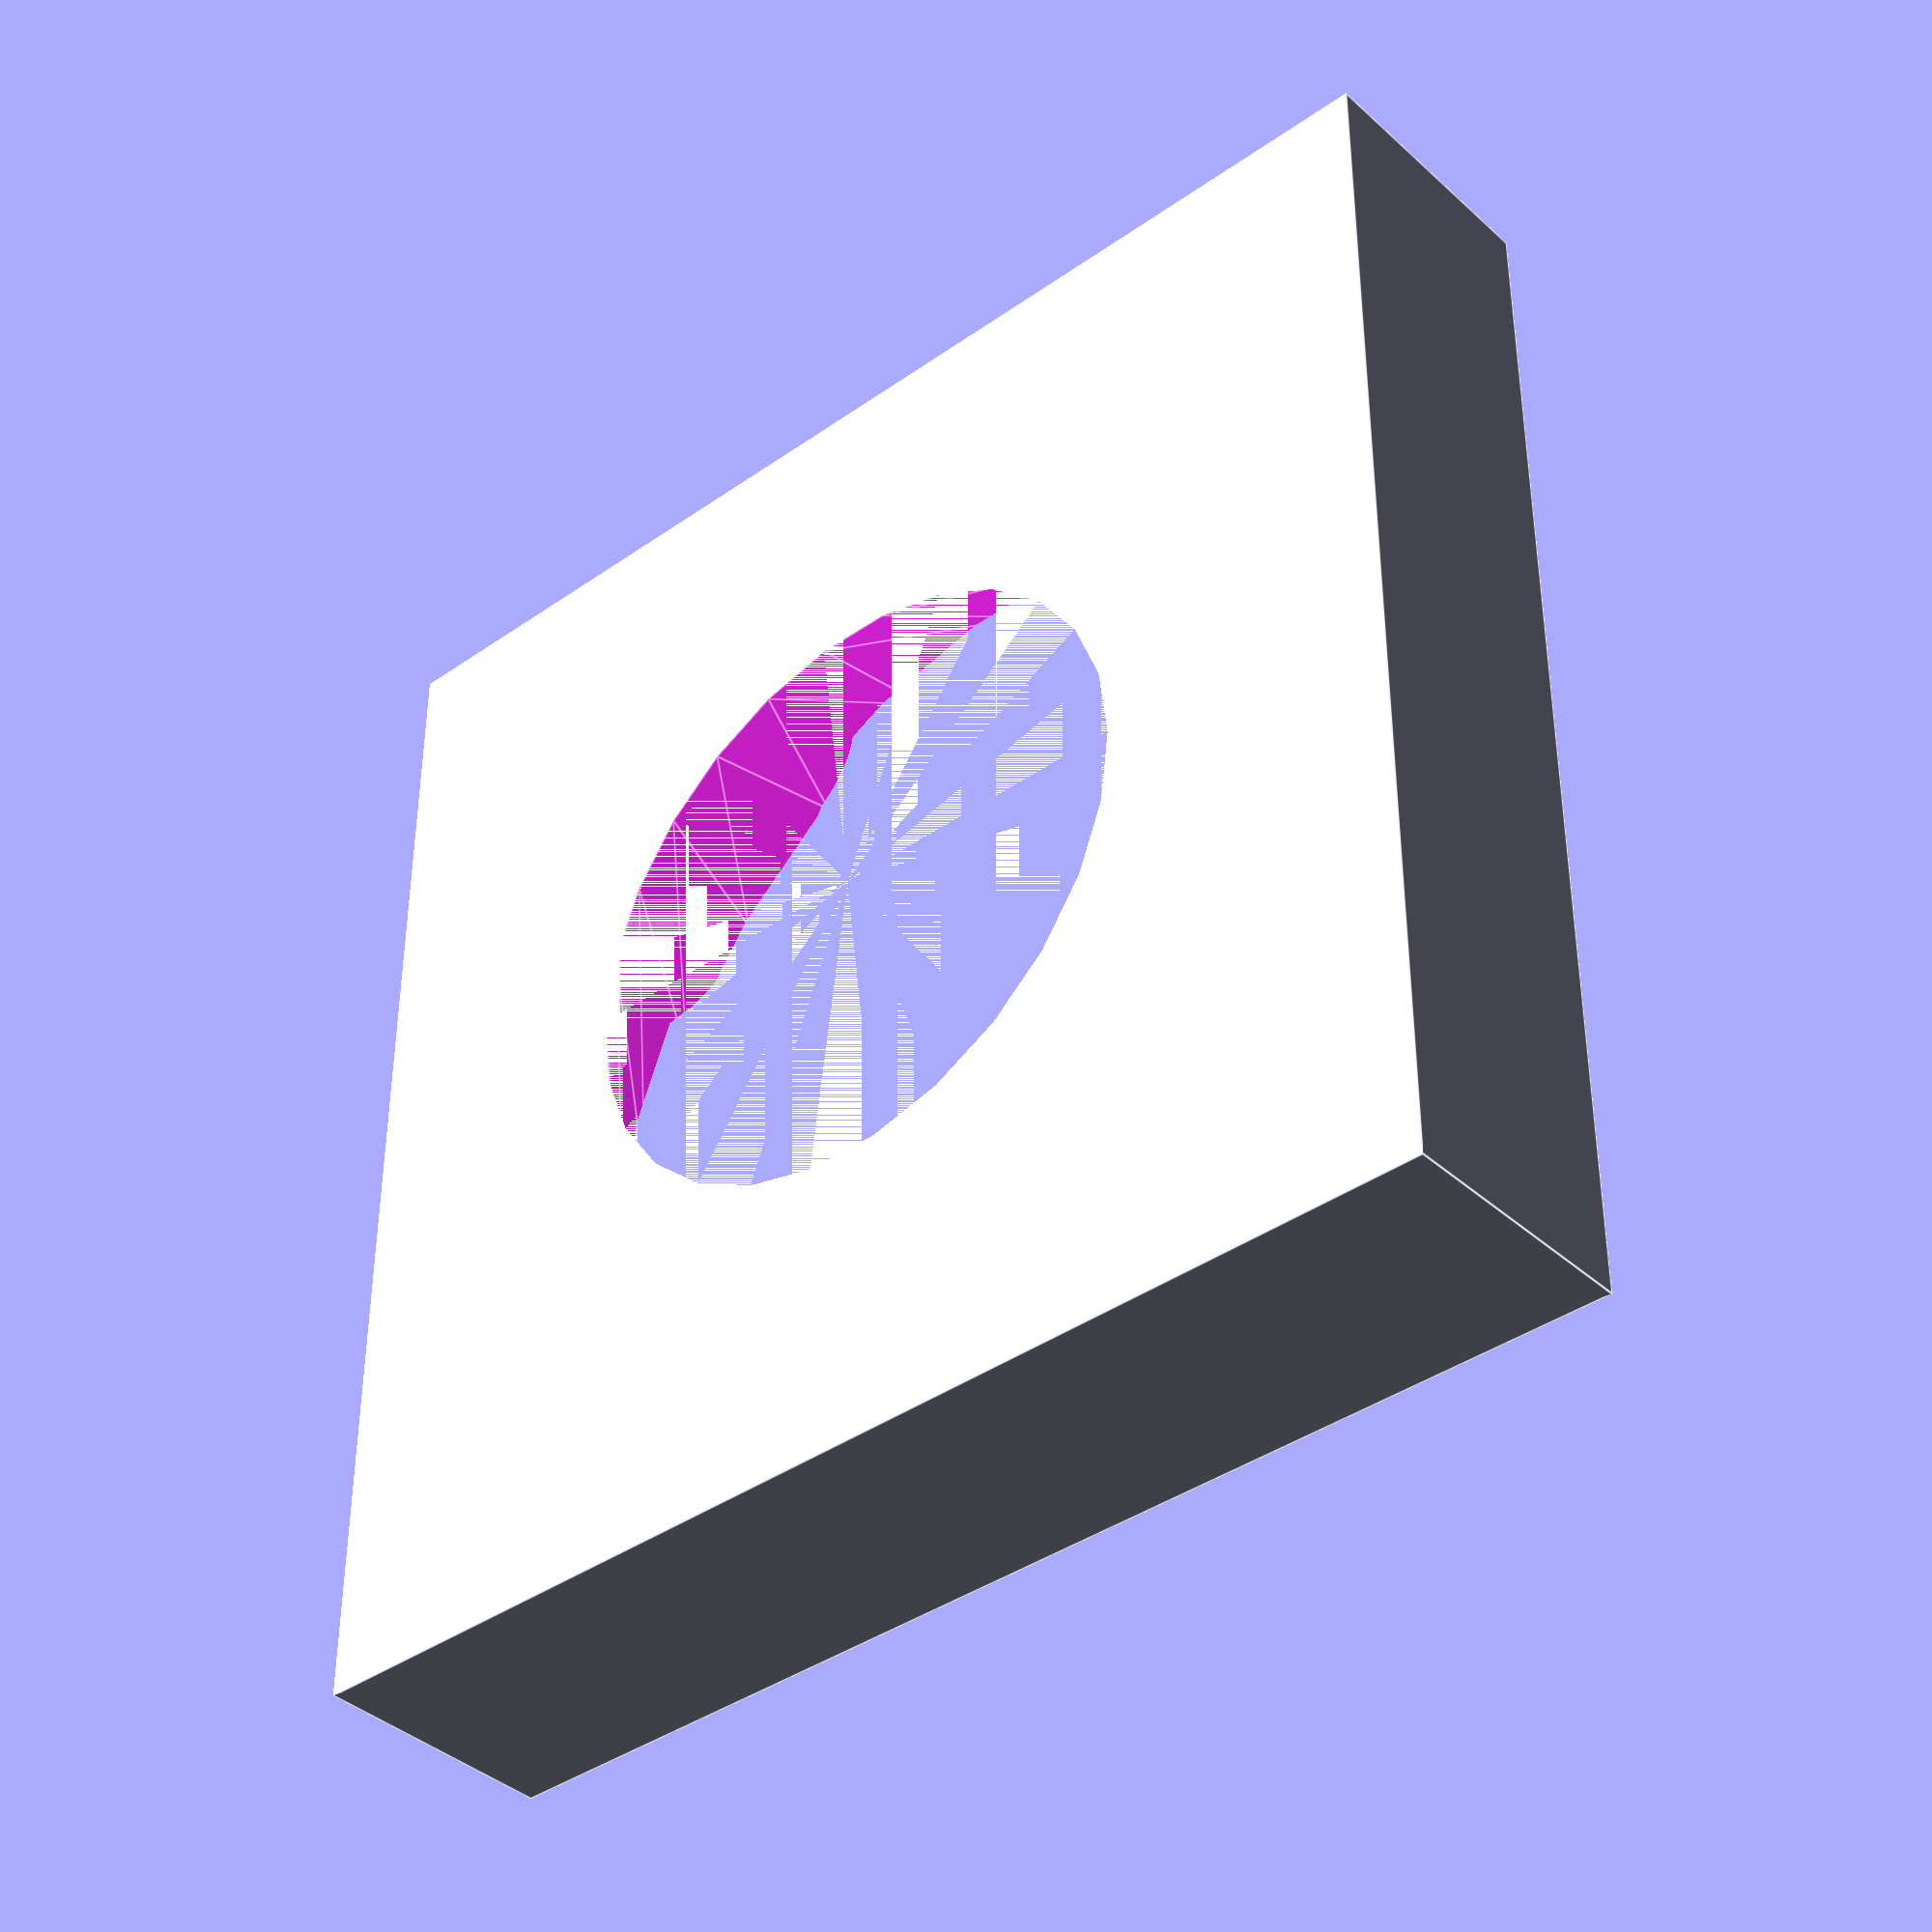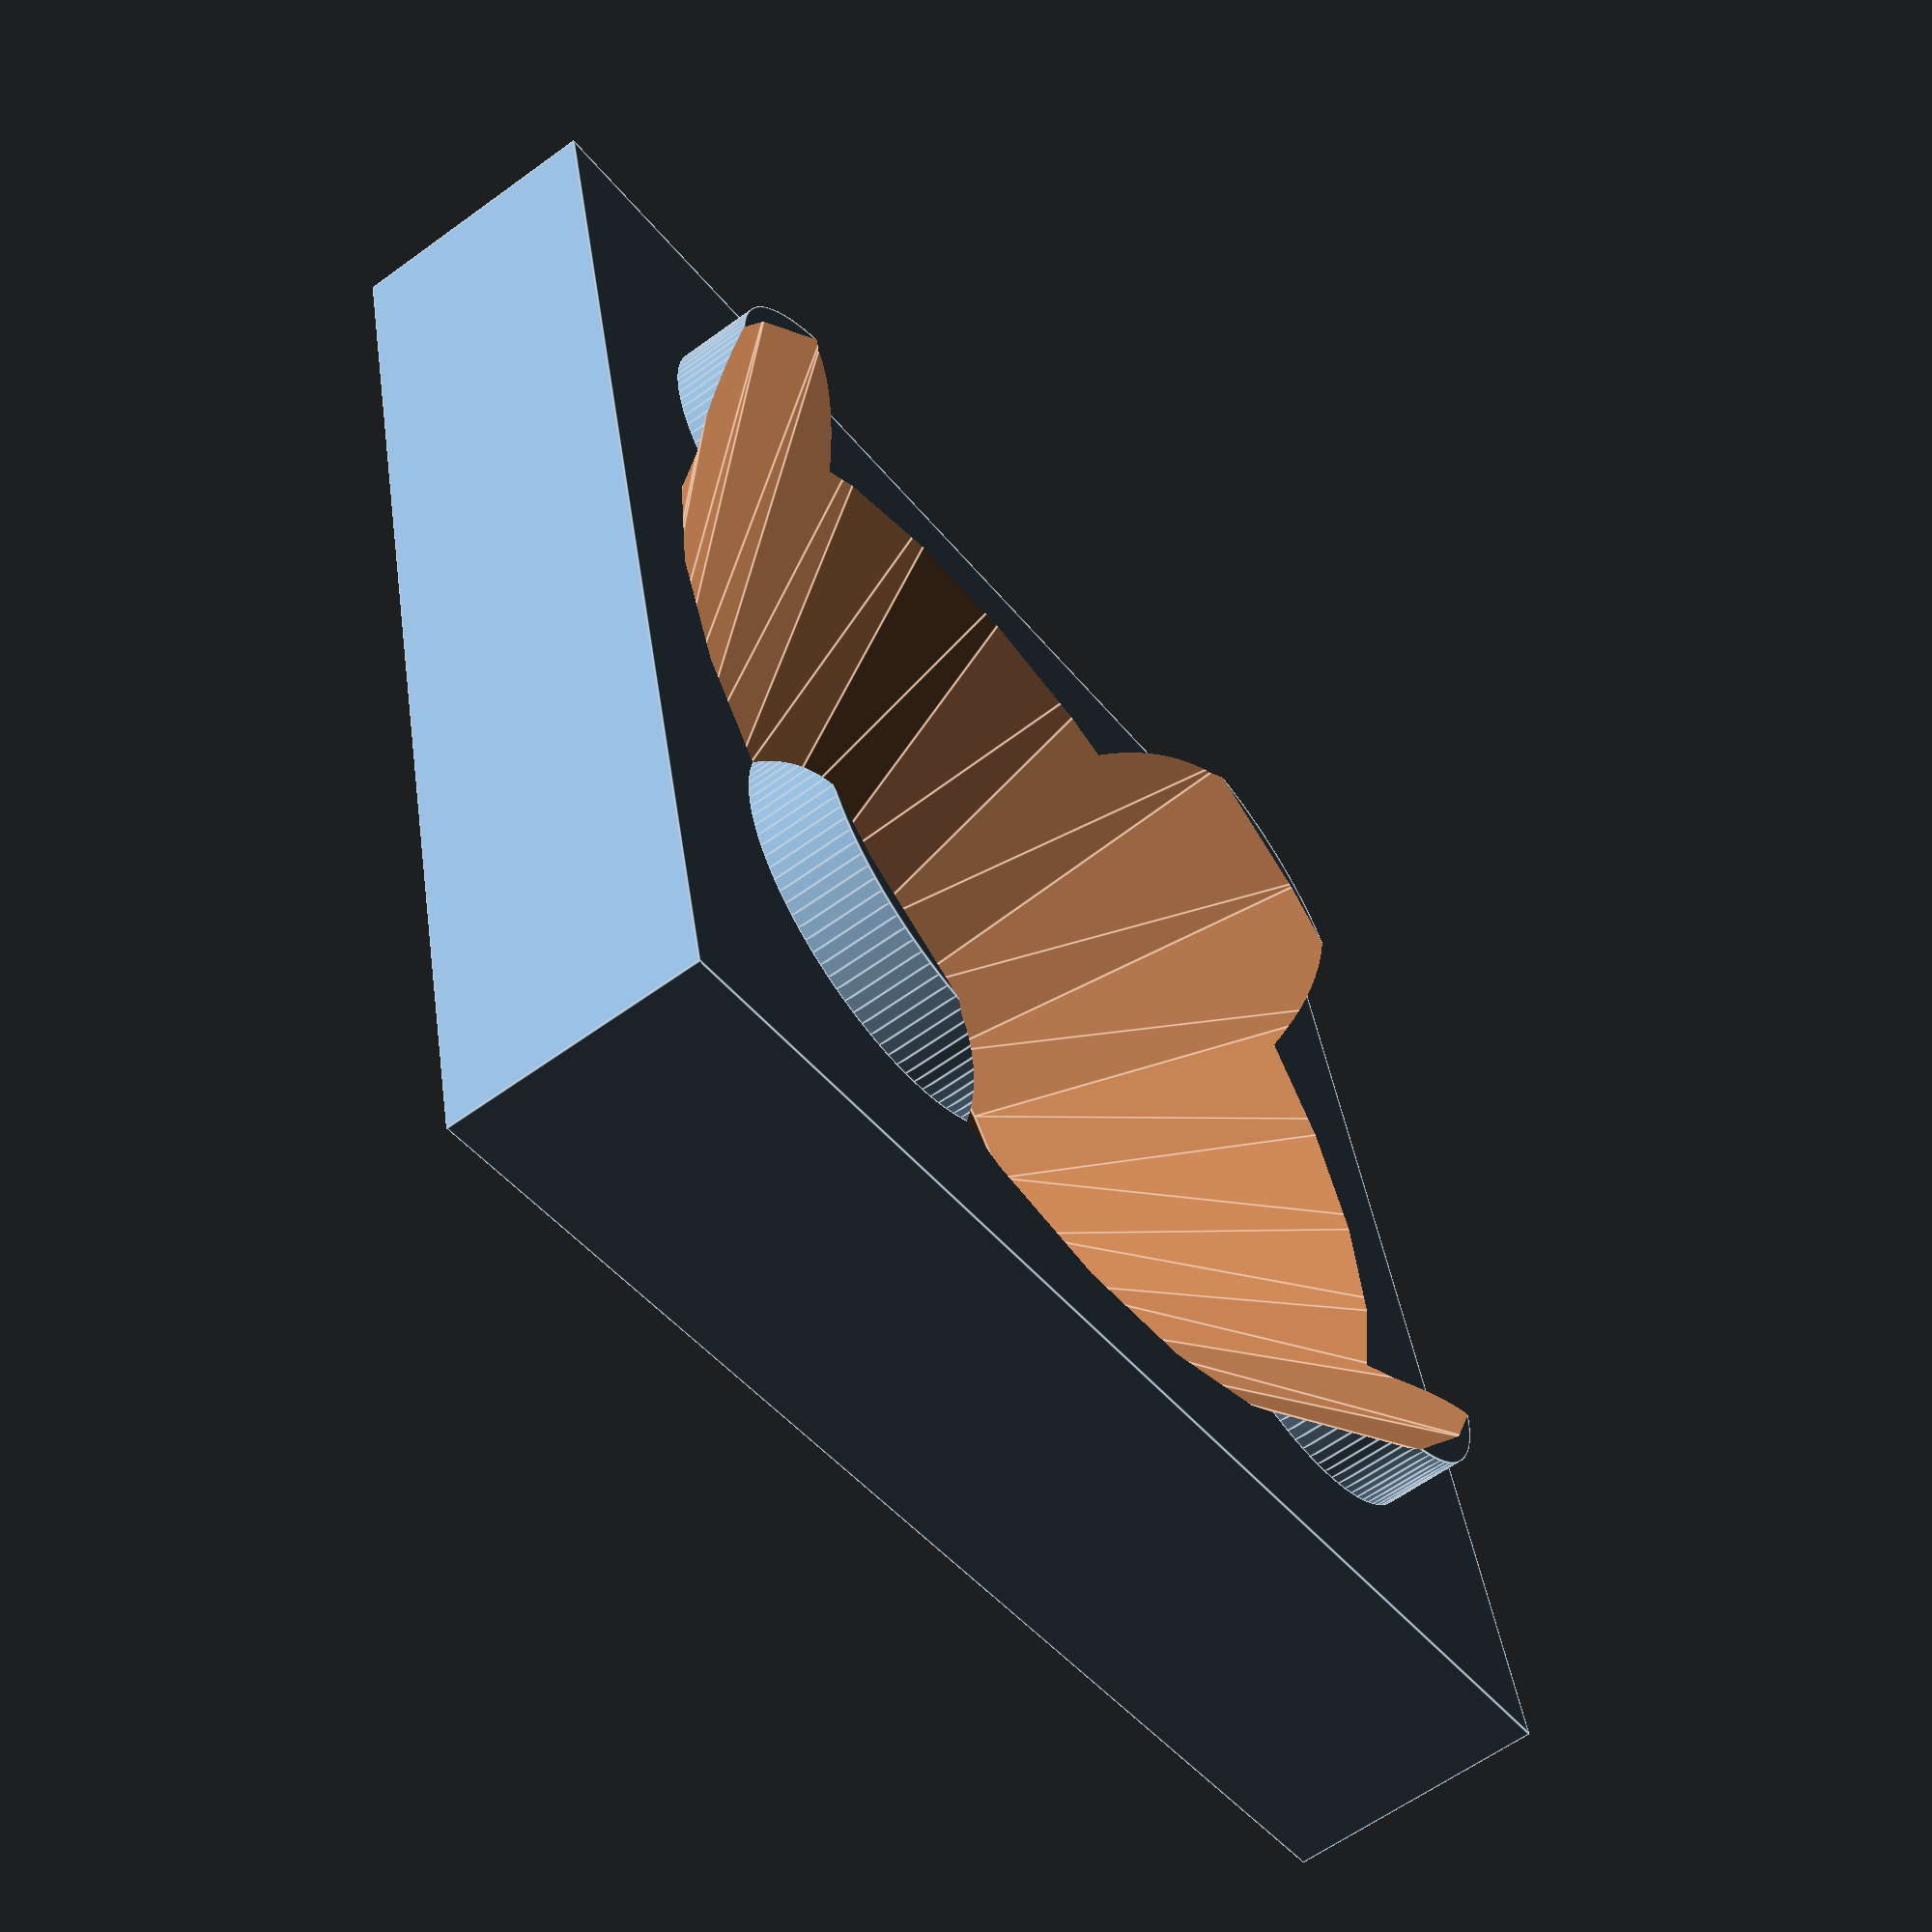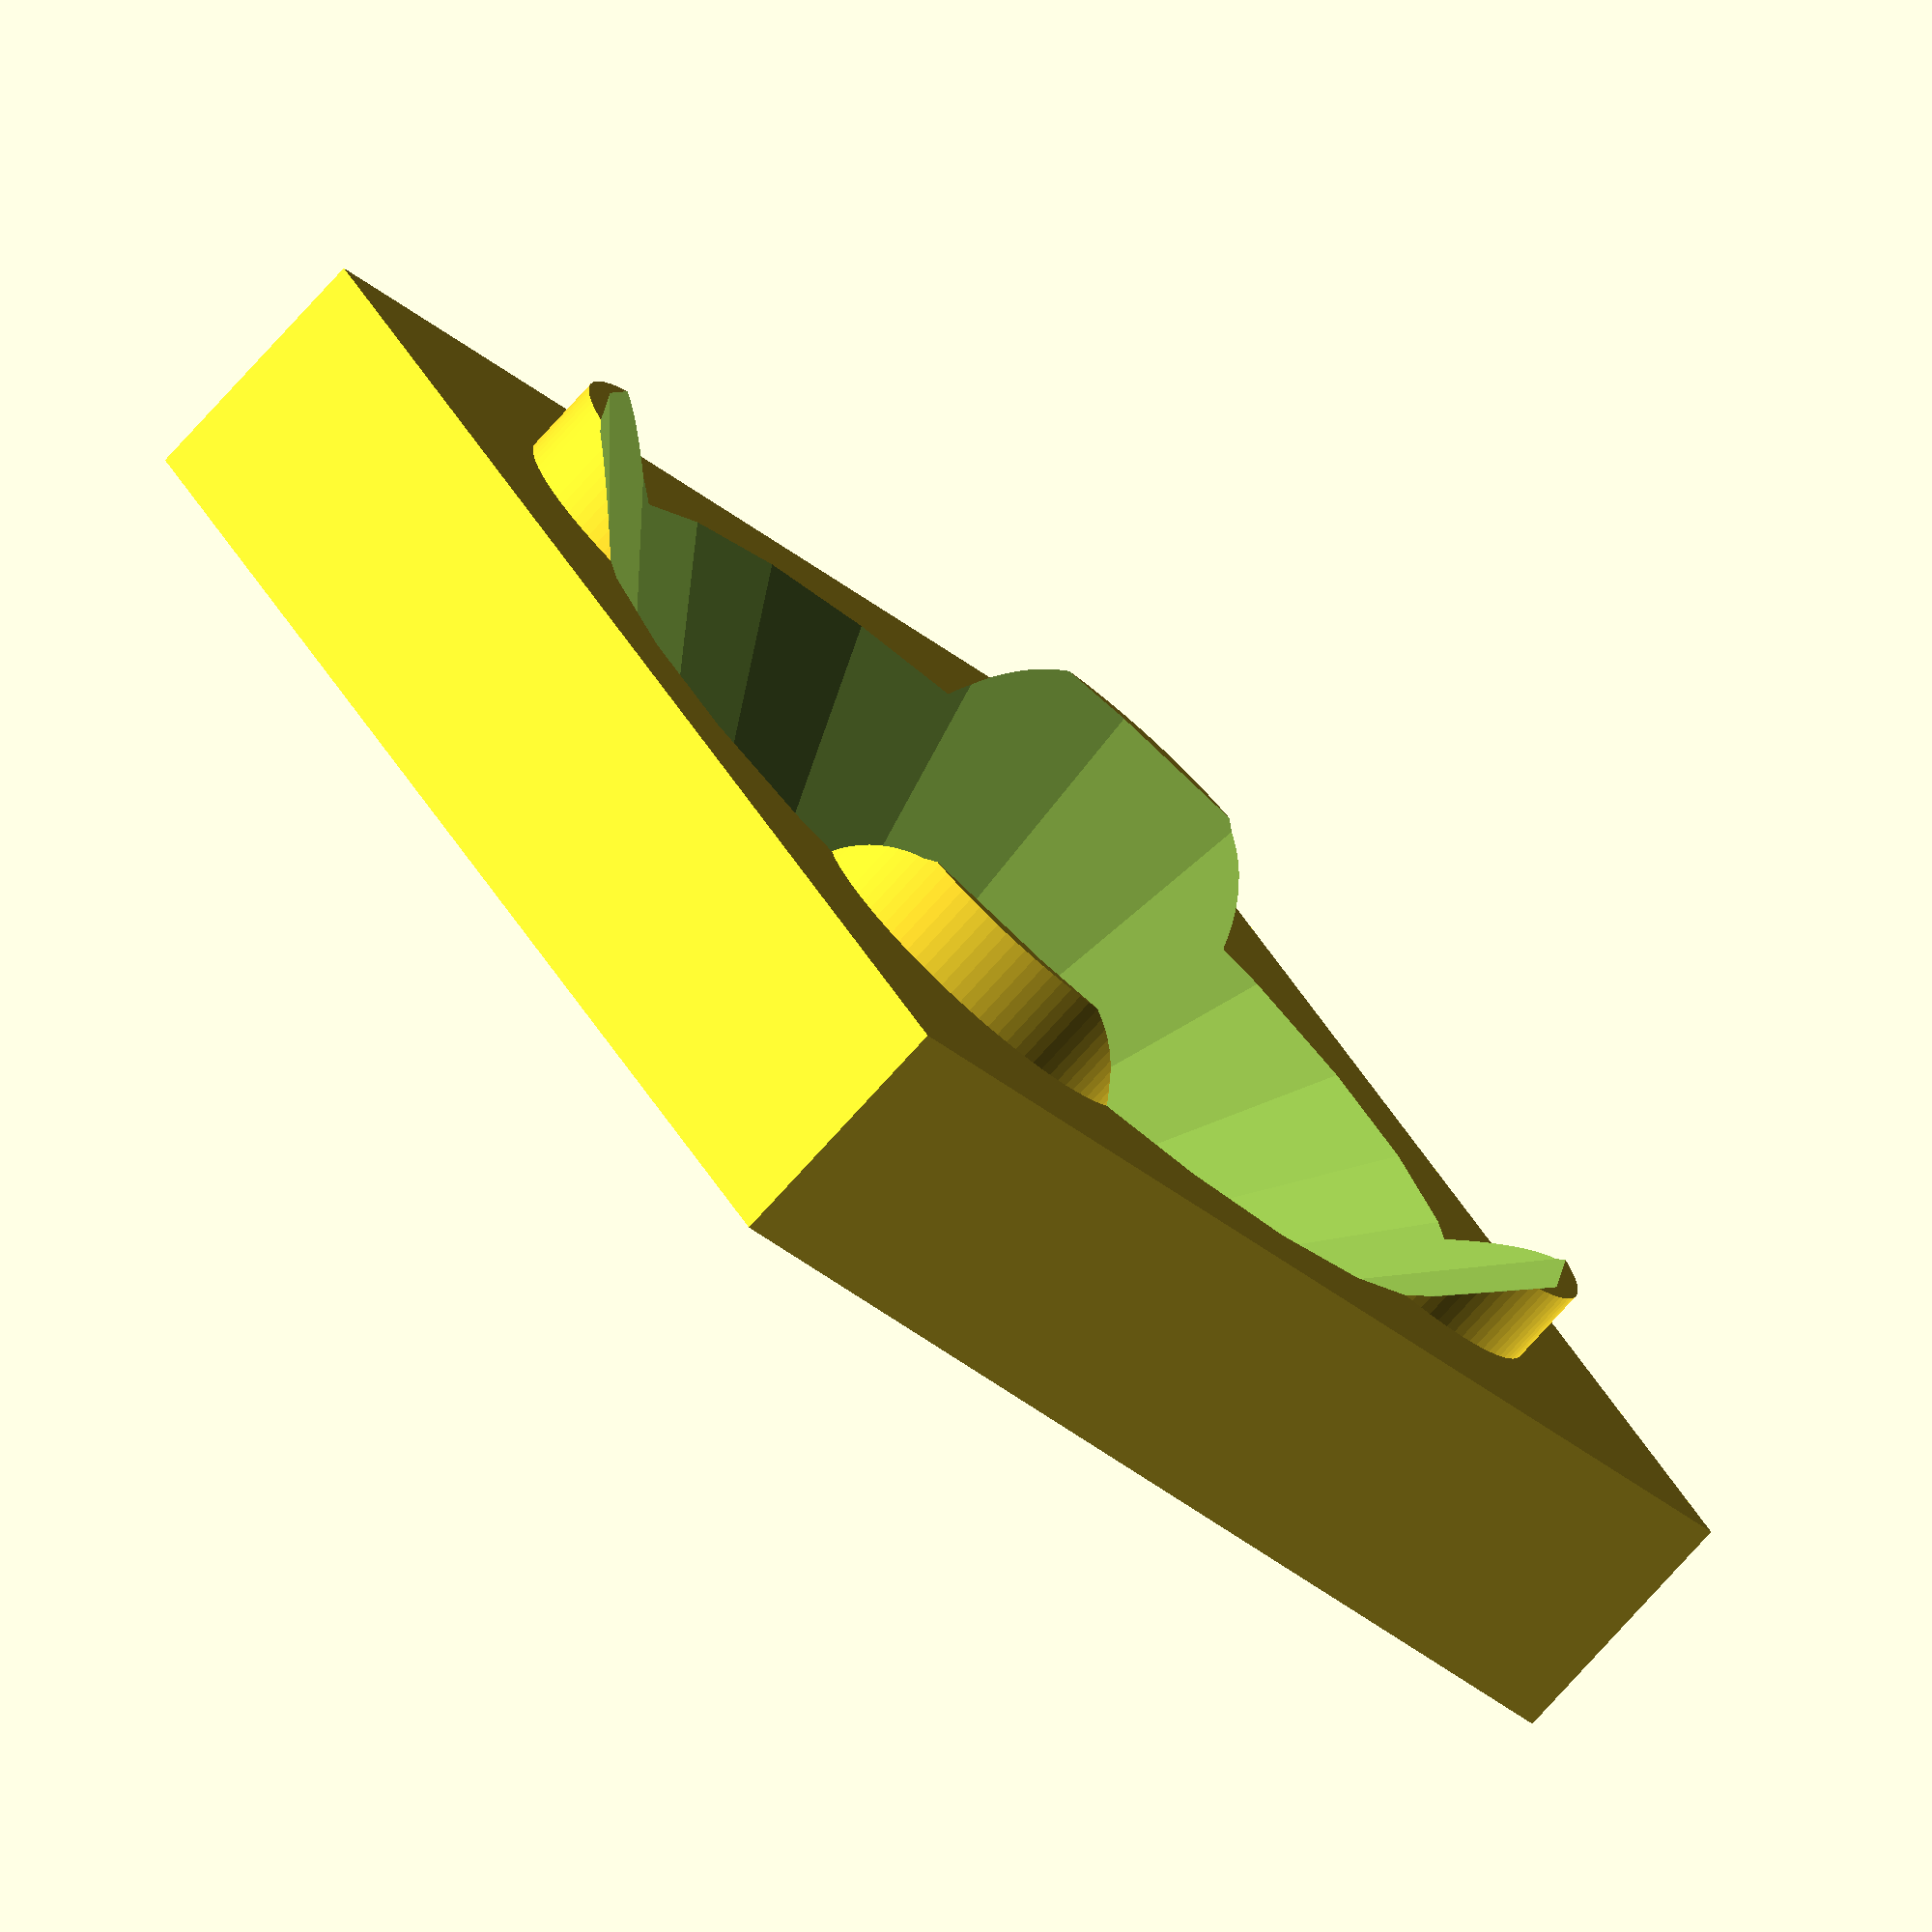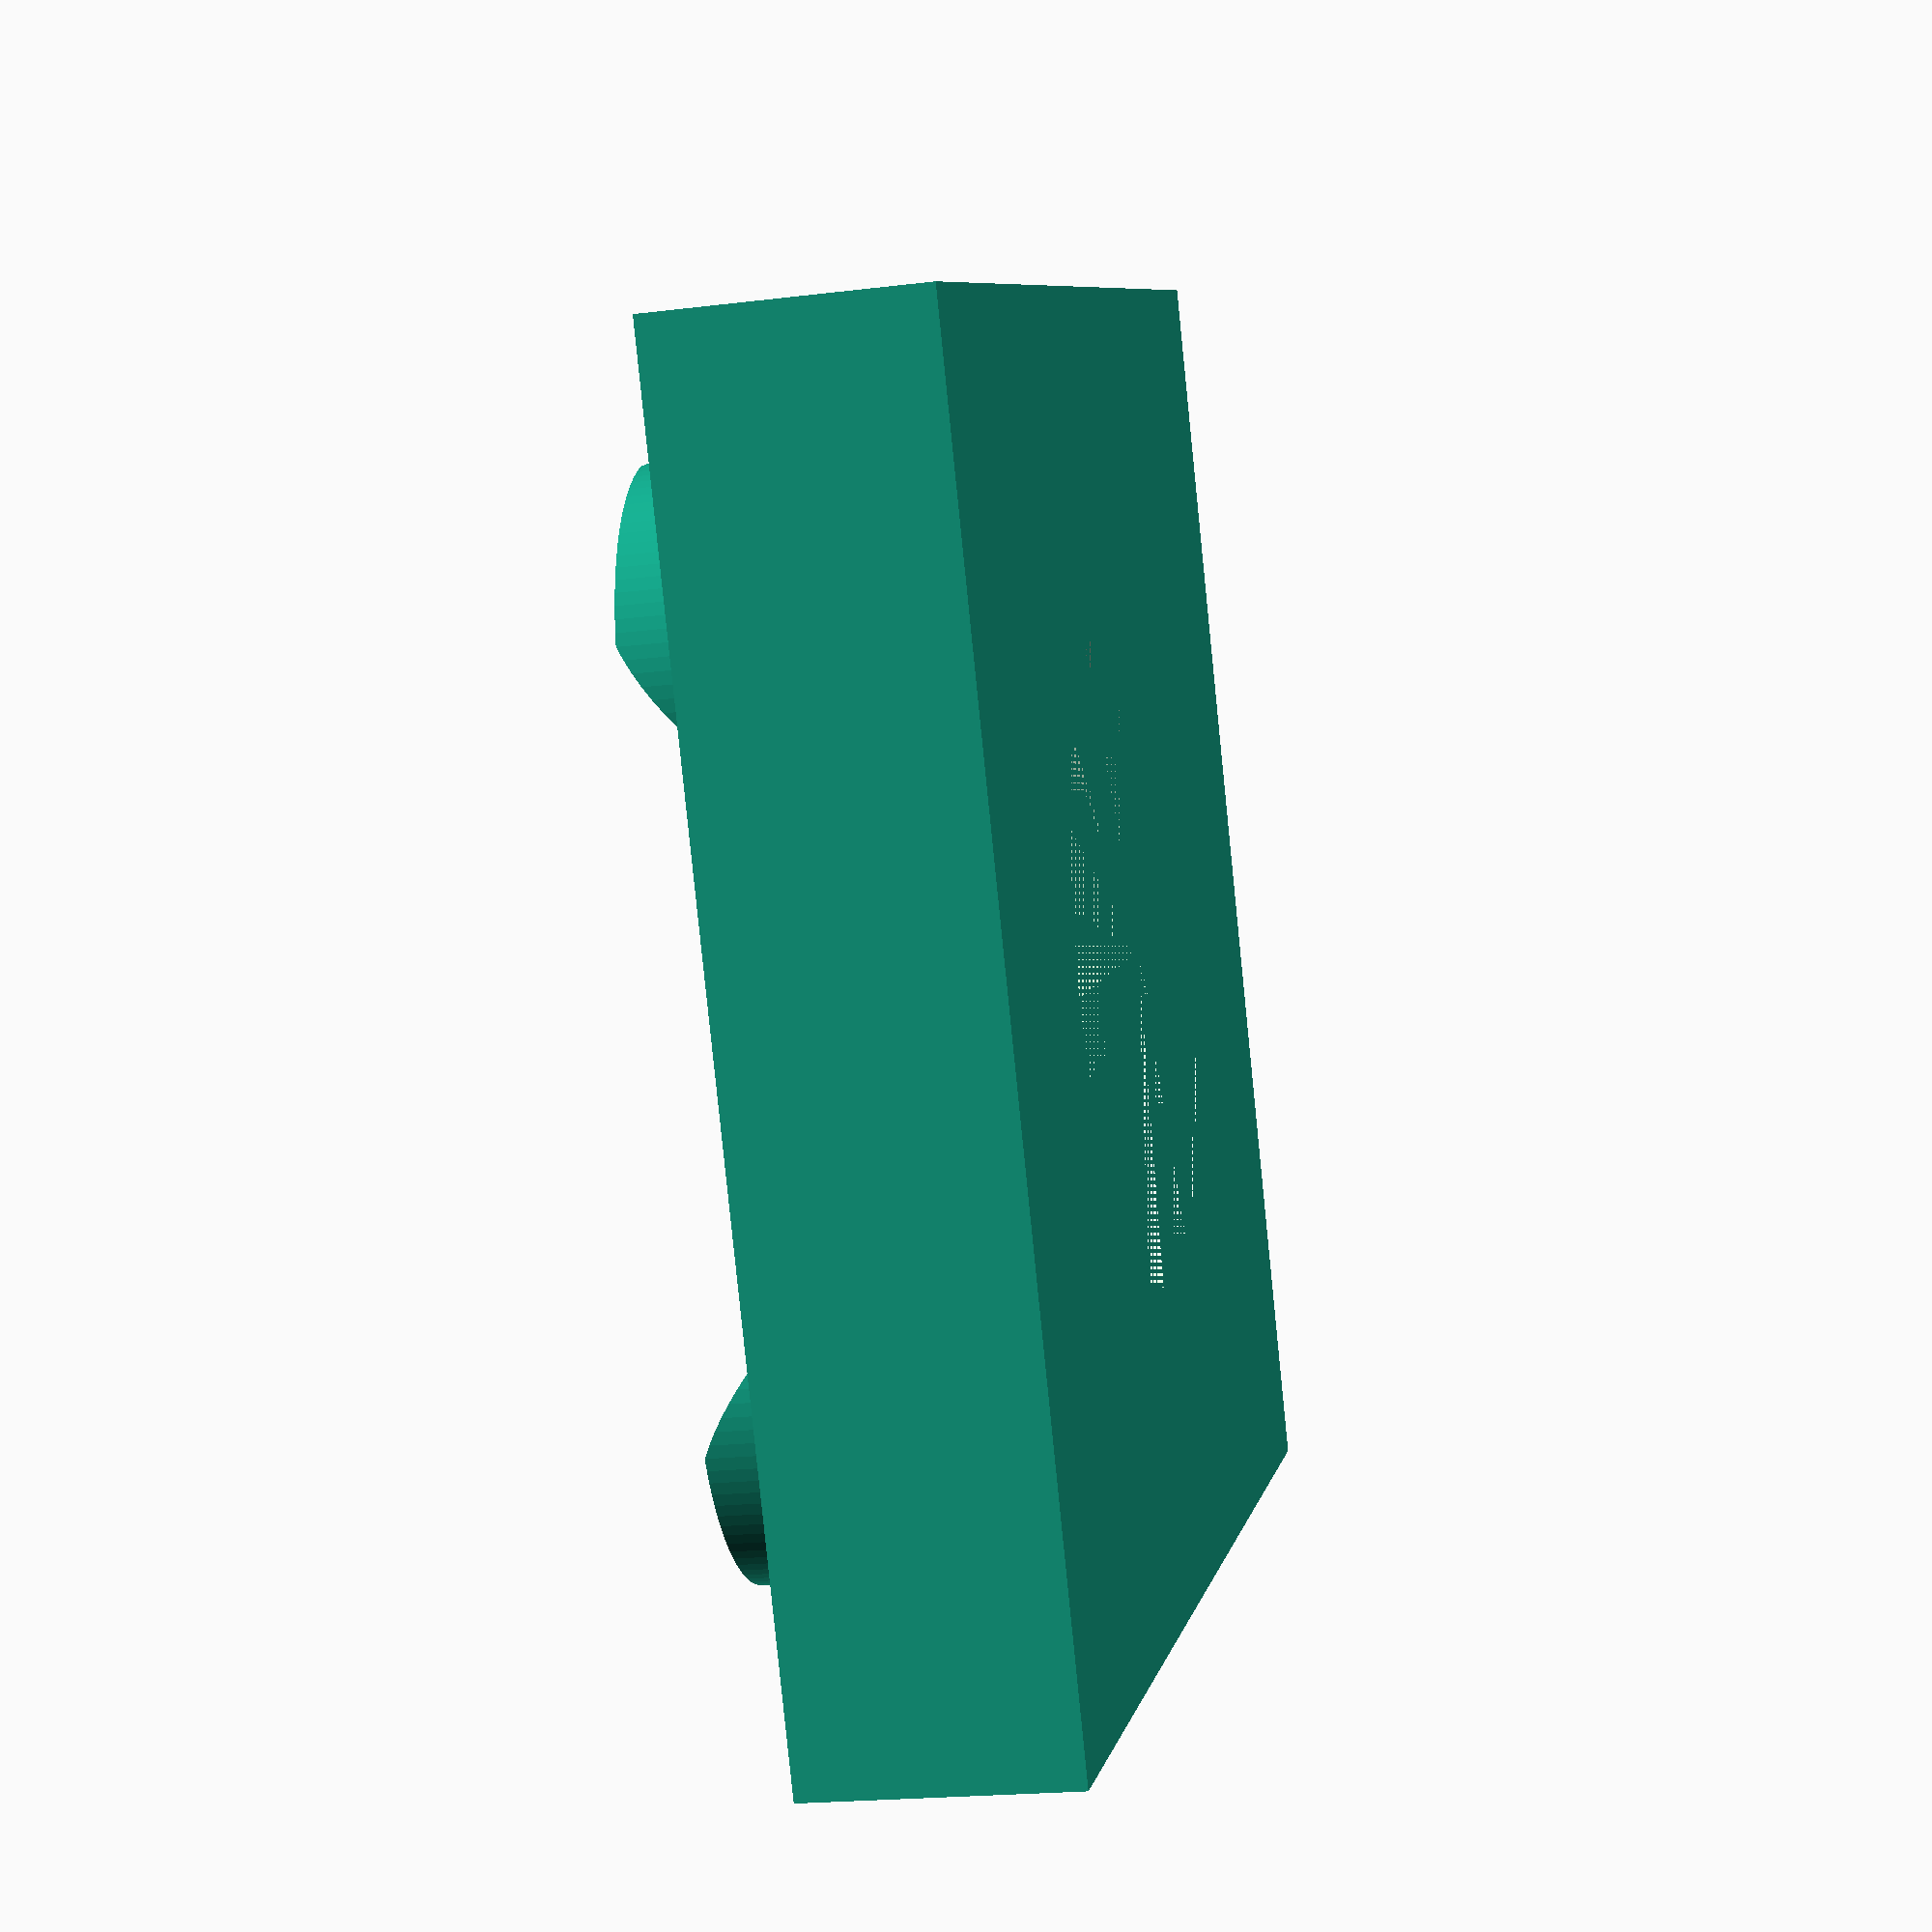
<openscad>
//Lego Wandhalter
//Schritt für Schritt Beispiel für OpenSCAD
//Schritt 3: union, difference

difference()
{
    union()
    {
        cube([8*2-0.2,8*2-0.2,1.2*8/3]);
        translate([(8-0.2)/2,(8-0.2)/2,1.2*8/3])
            cylinder(r=4.8/2,h=1.7,$fn=100,center);
        translate([(8-0.2)/2+8,(8-0.2)/2,1.2*8/3])
            cylinder(r=4.8/2,h=1.7,$fn=100,center);
        translate([(8-0.2)/2,(8-0.2)/2+8,1.2*8/3])
            cylinder(r=4.8/2,h=1.7,$fn=100,center);
        translate([(8-0.2)/2+8,(8-0.2)/2+8,1.2*8/3])
            cylinder(r=4.8/2,h=1.7,$fn=100,center);
    }
    union()
    {
        translate([(8-0.2)/2+0.5*8,(8-0.2)/2+0.5*8,0])
            cylinder(r1=8/2,r2=16/2,h=4.4);
        translate([(8-0.2)/2+0.5*8,(8-0.2)/2+0.5*8,4.4])
            cylinder(r=16/2,h=4.4);
    }
}

</openscad>
<views>
elev=39.1 azim=359.9 roll=221.5 proj=p view=edges
elev=61.0 azim=346.5 roll=306.6 proj=p view=edges
elev=256.0 azim=53.3 roll=222.1 proj=o view=solid
elev=20.1 azim=207.1 roll=102.8 proj=p view=solid
</views>
